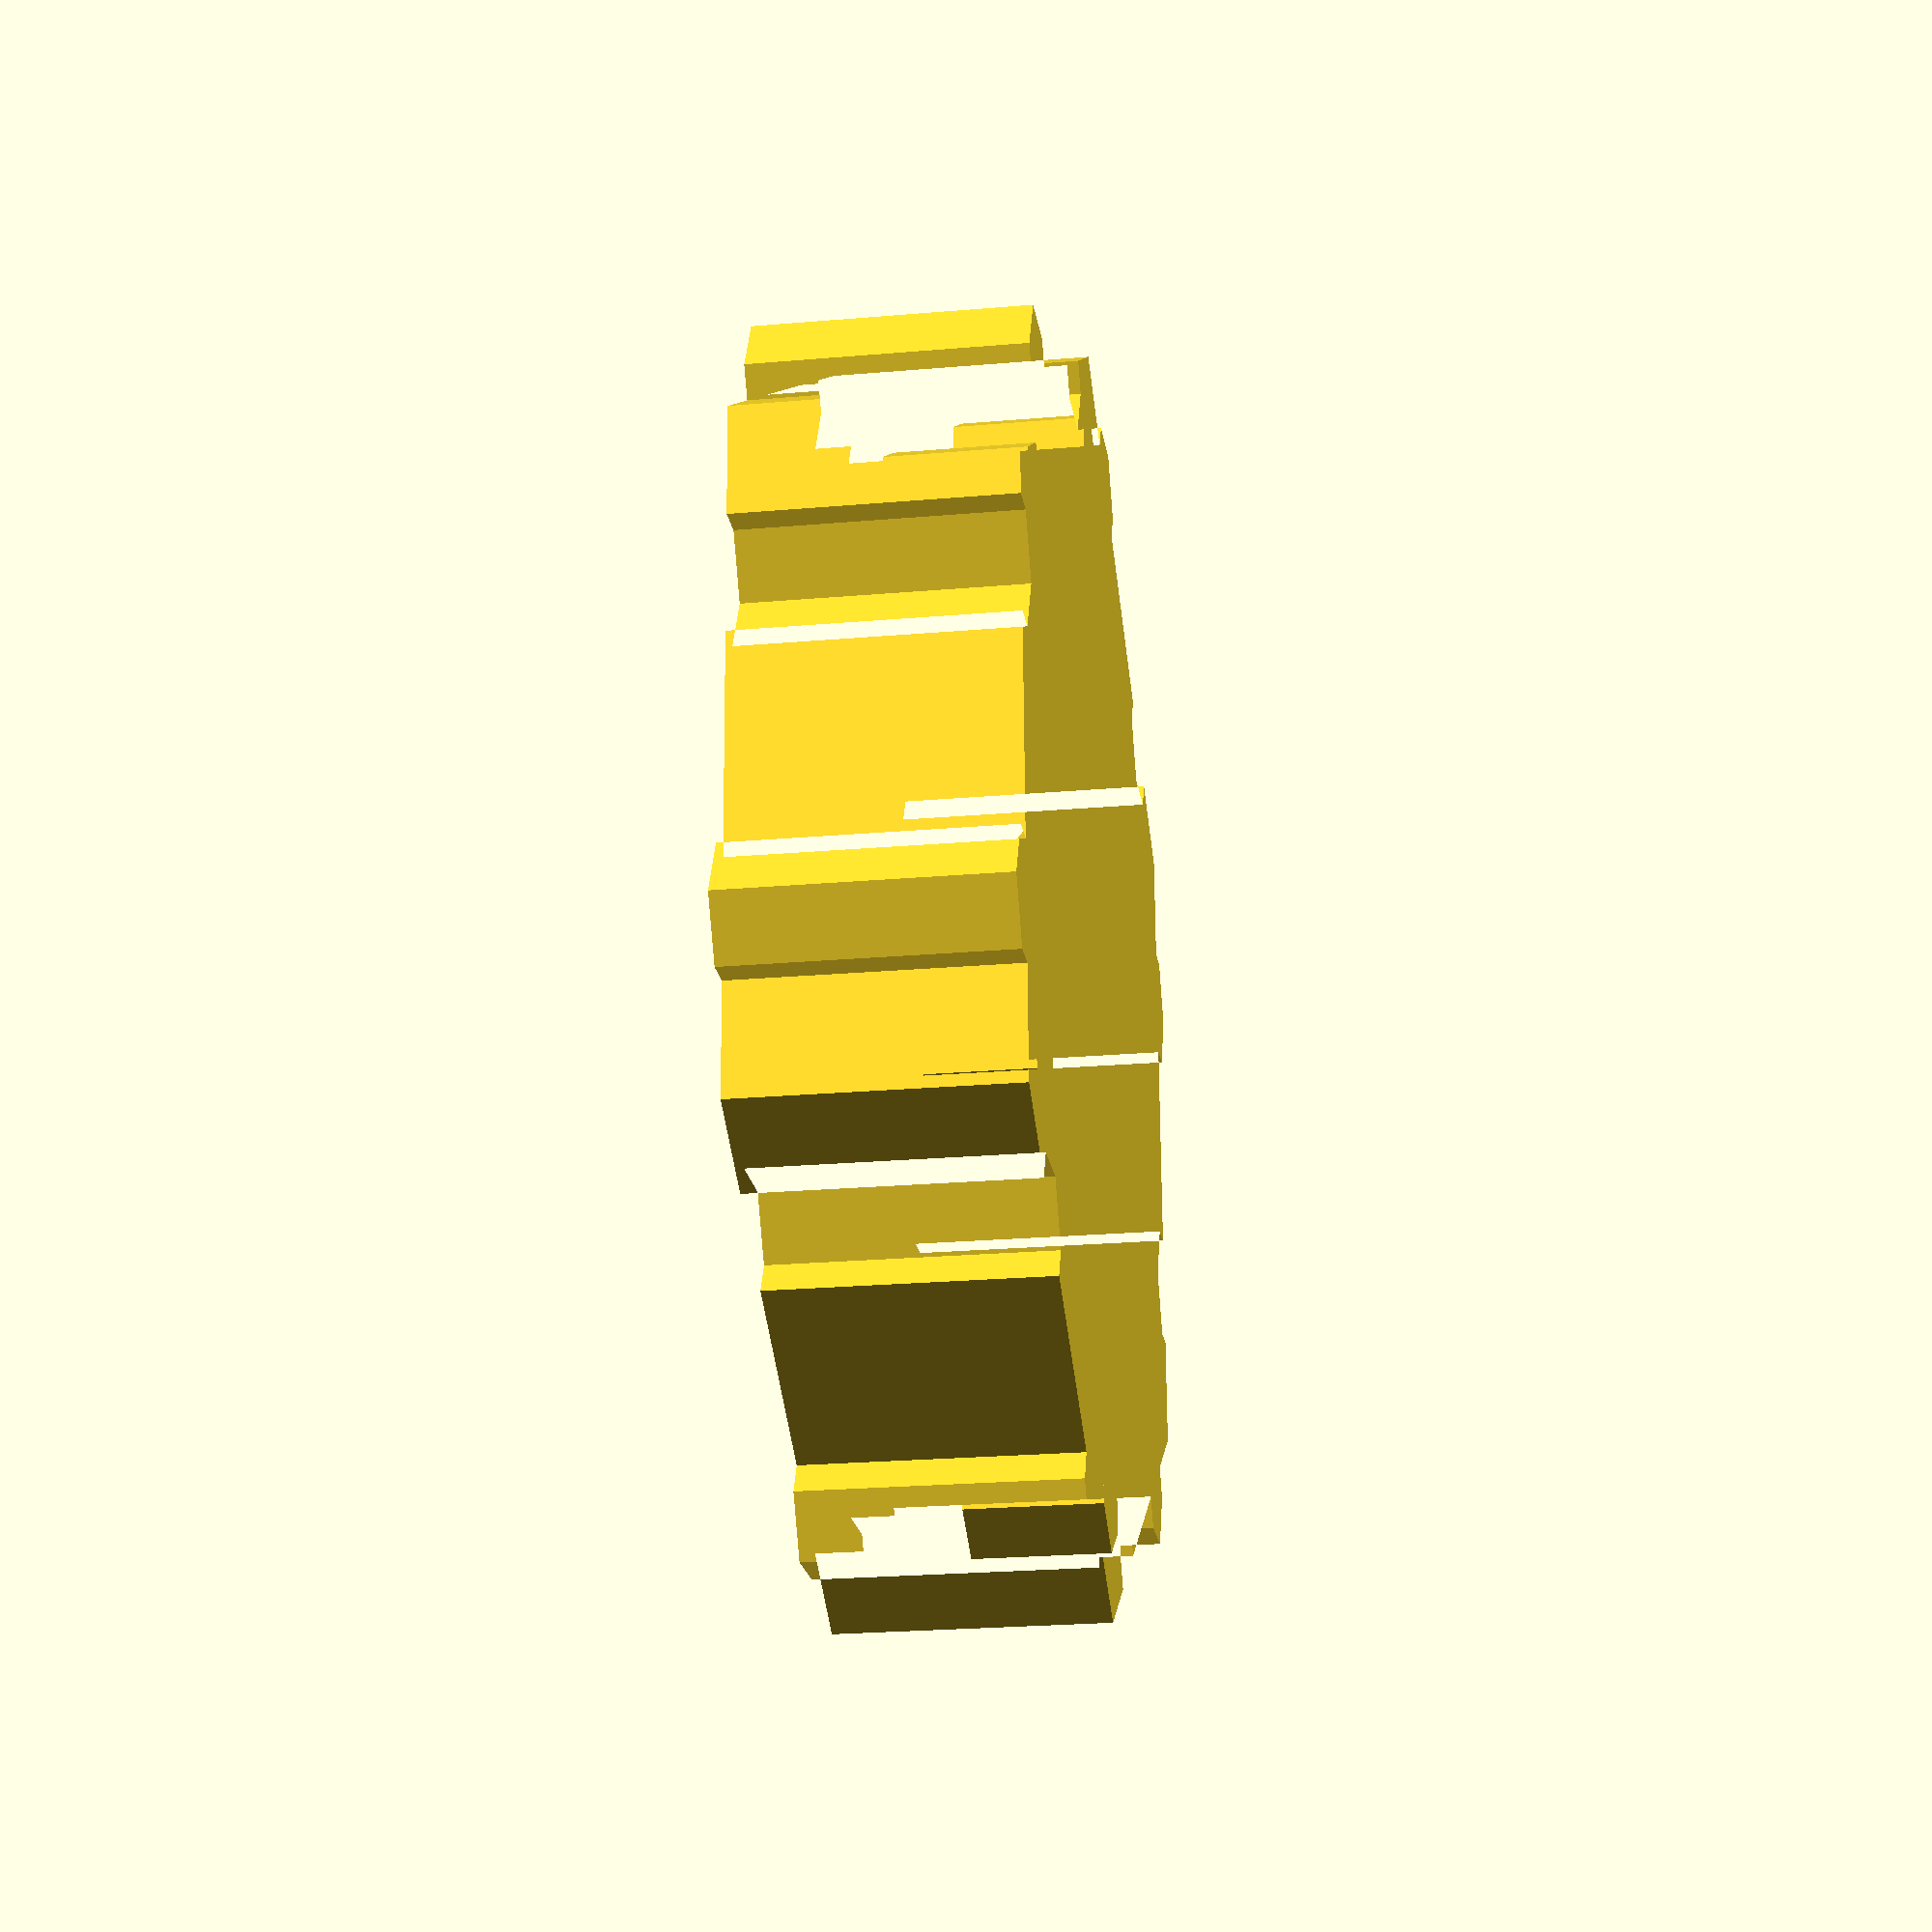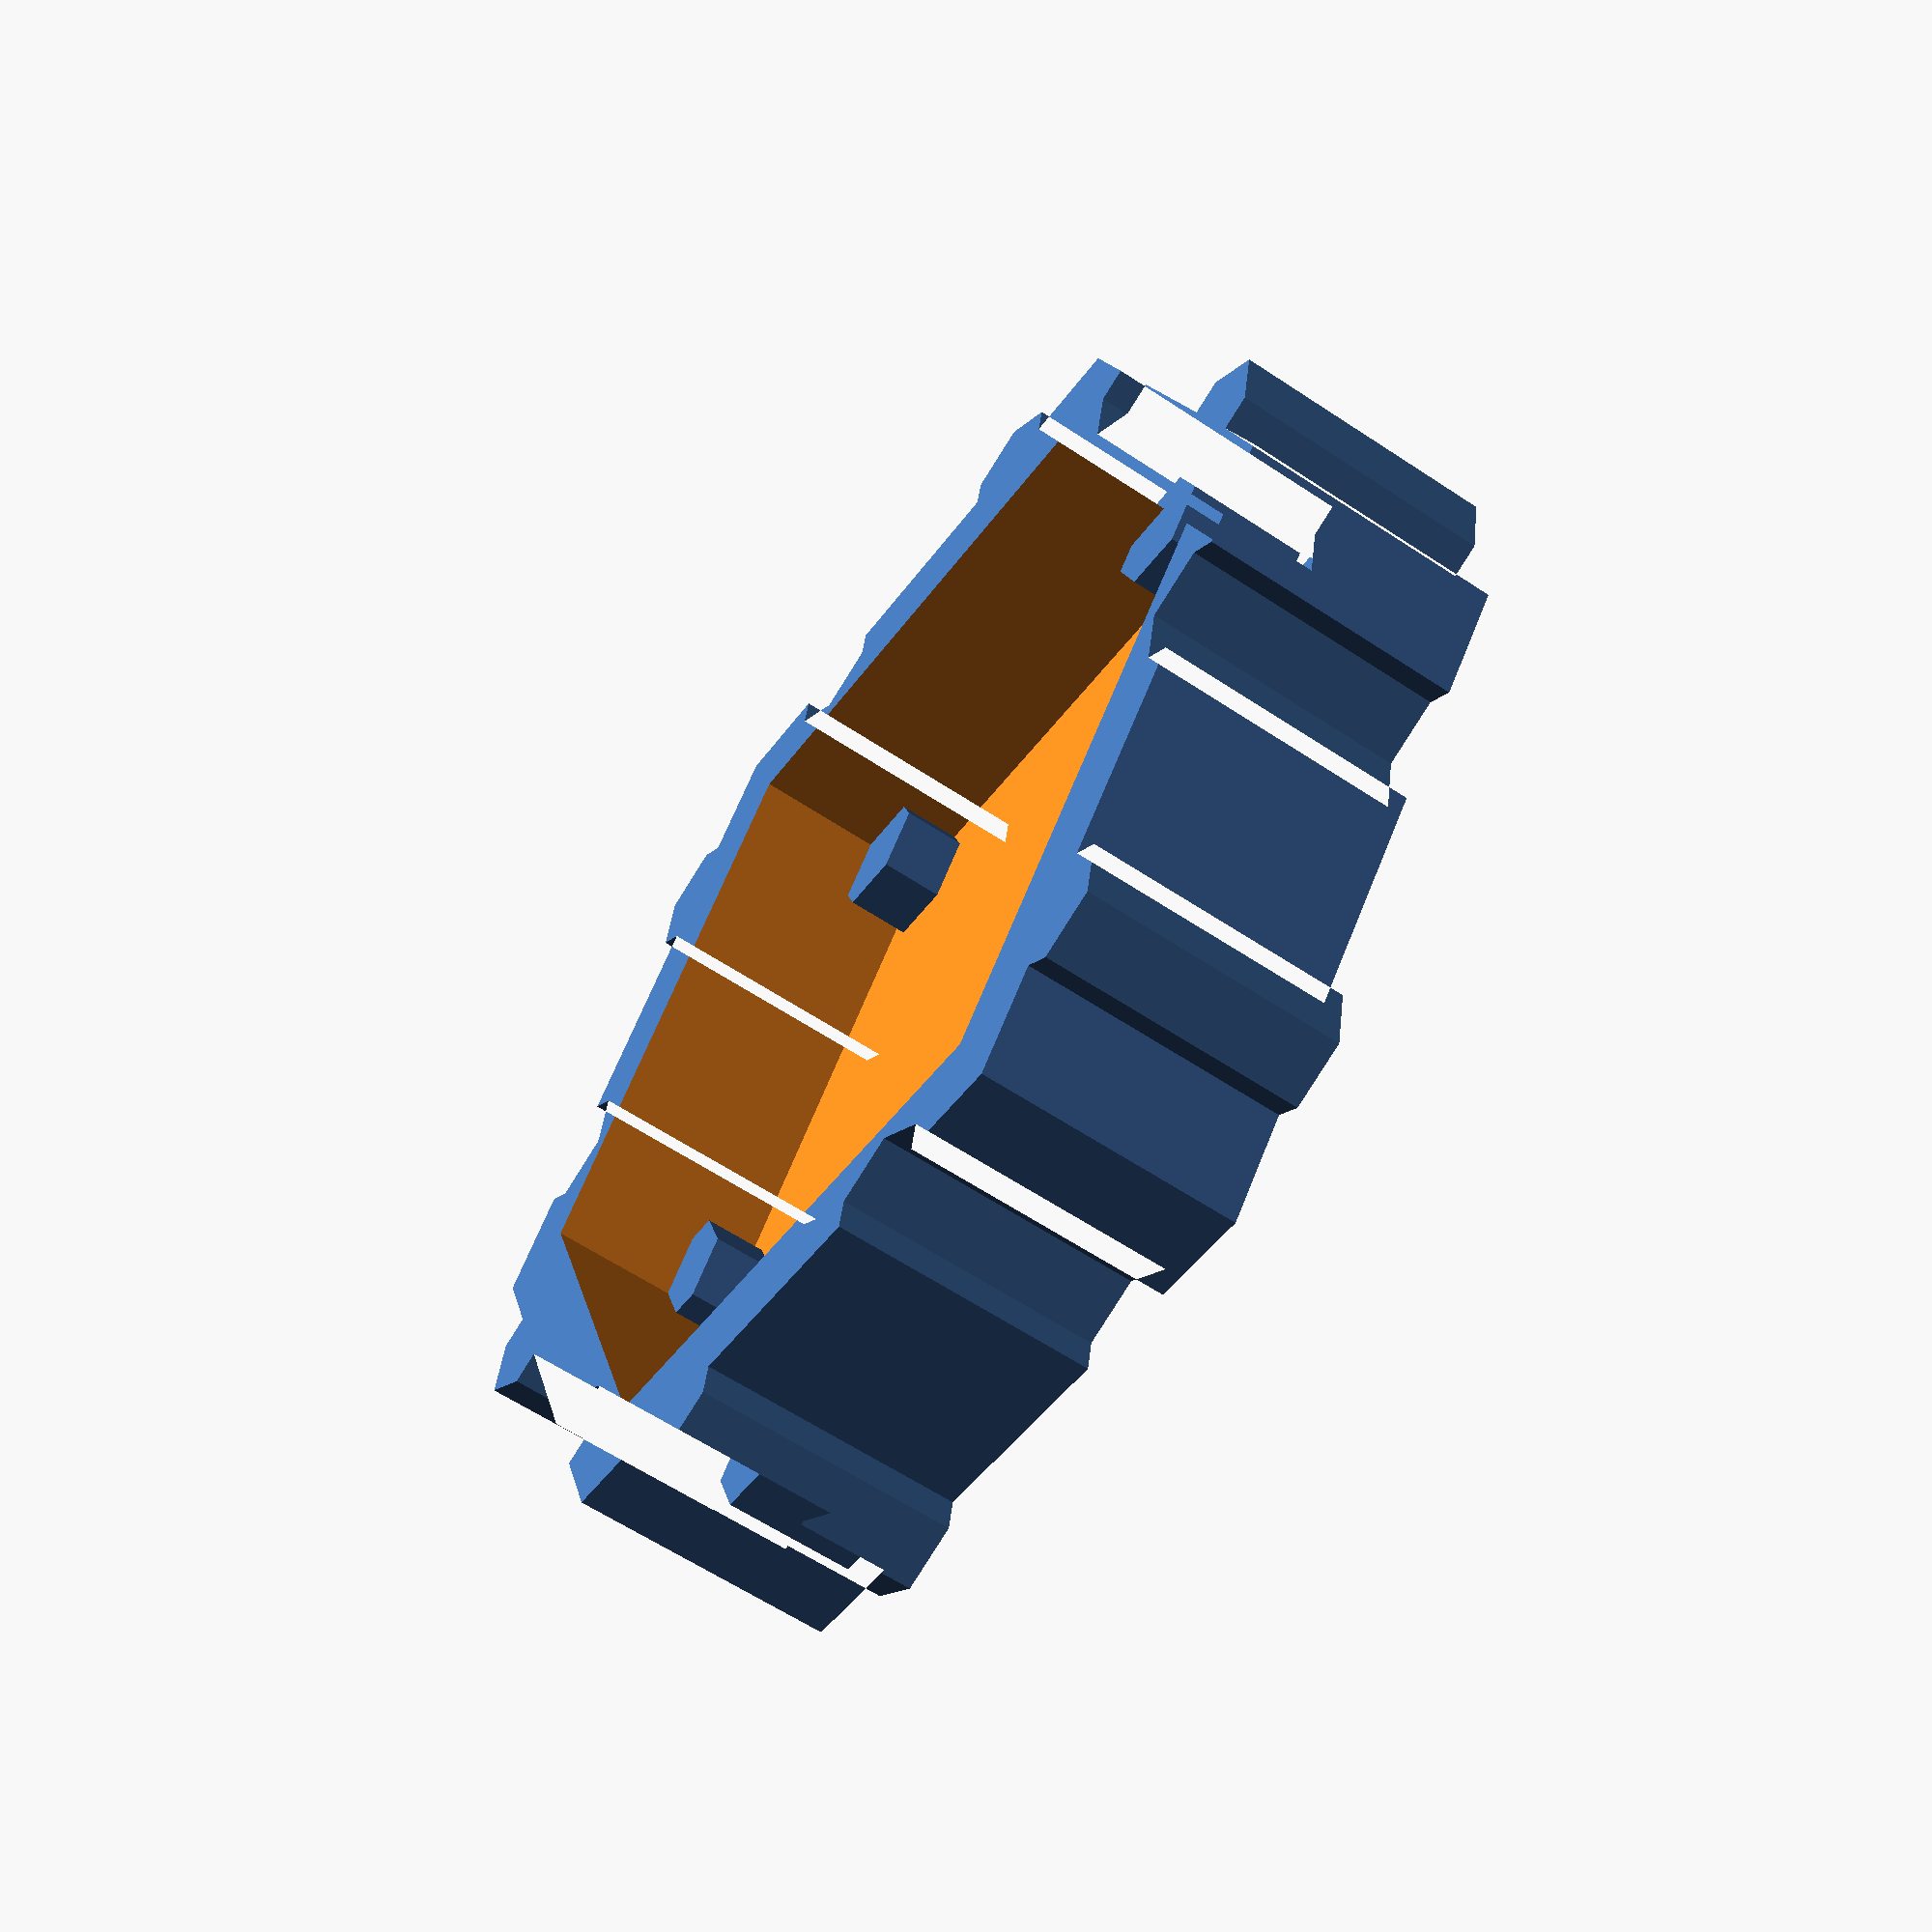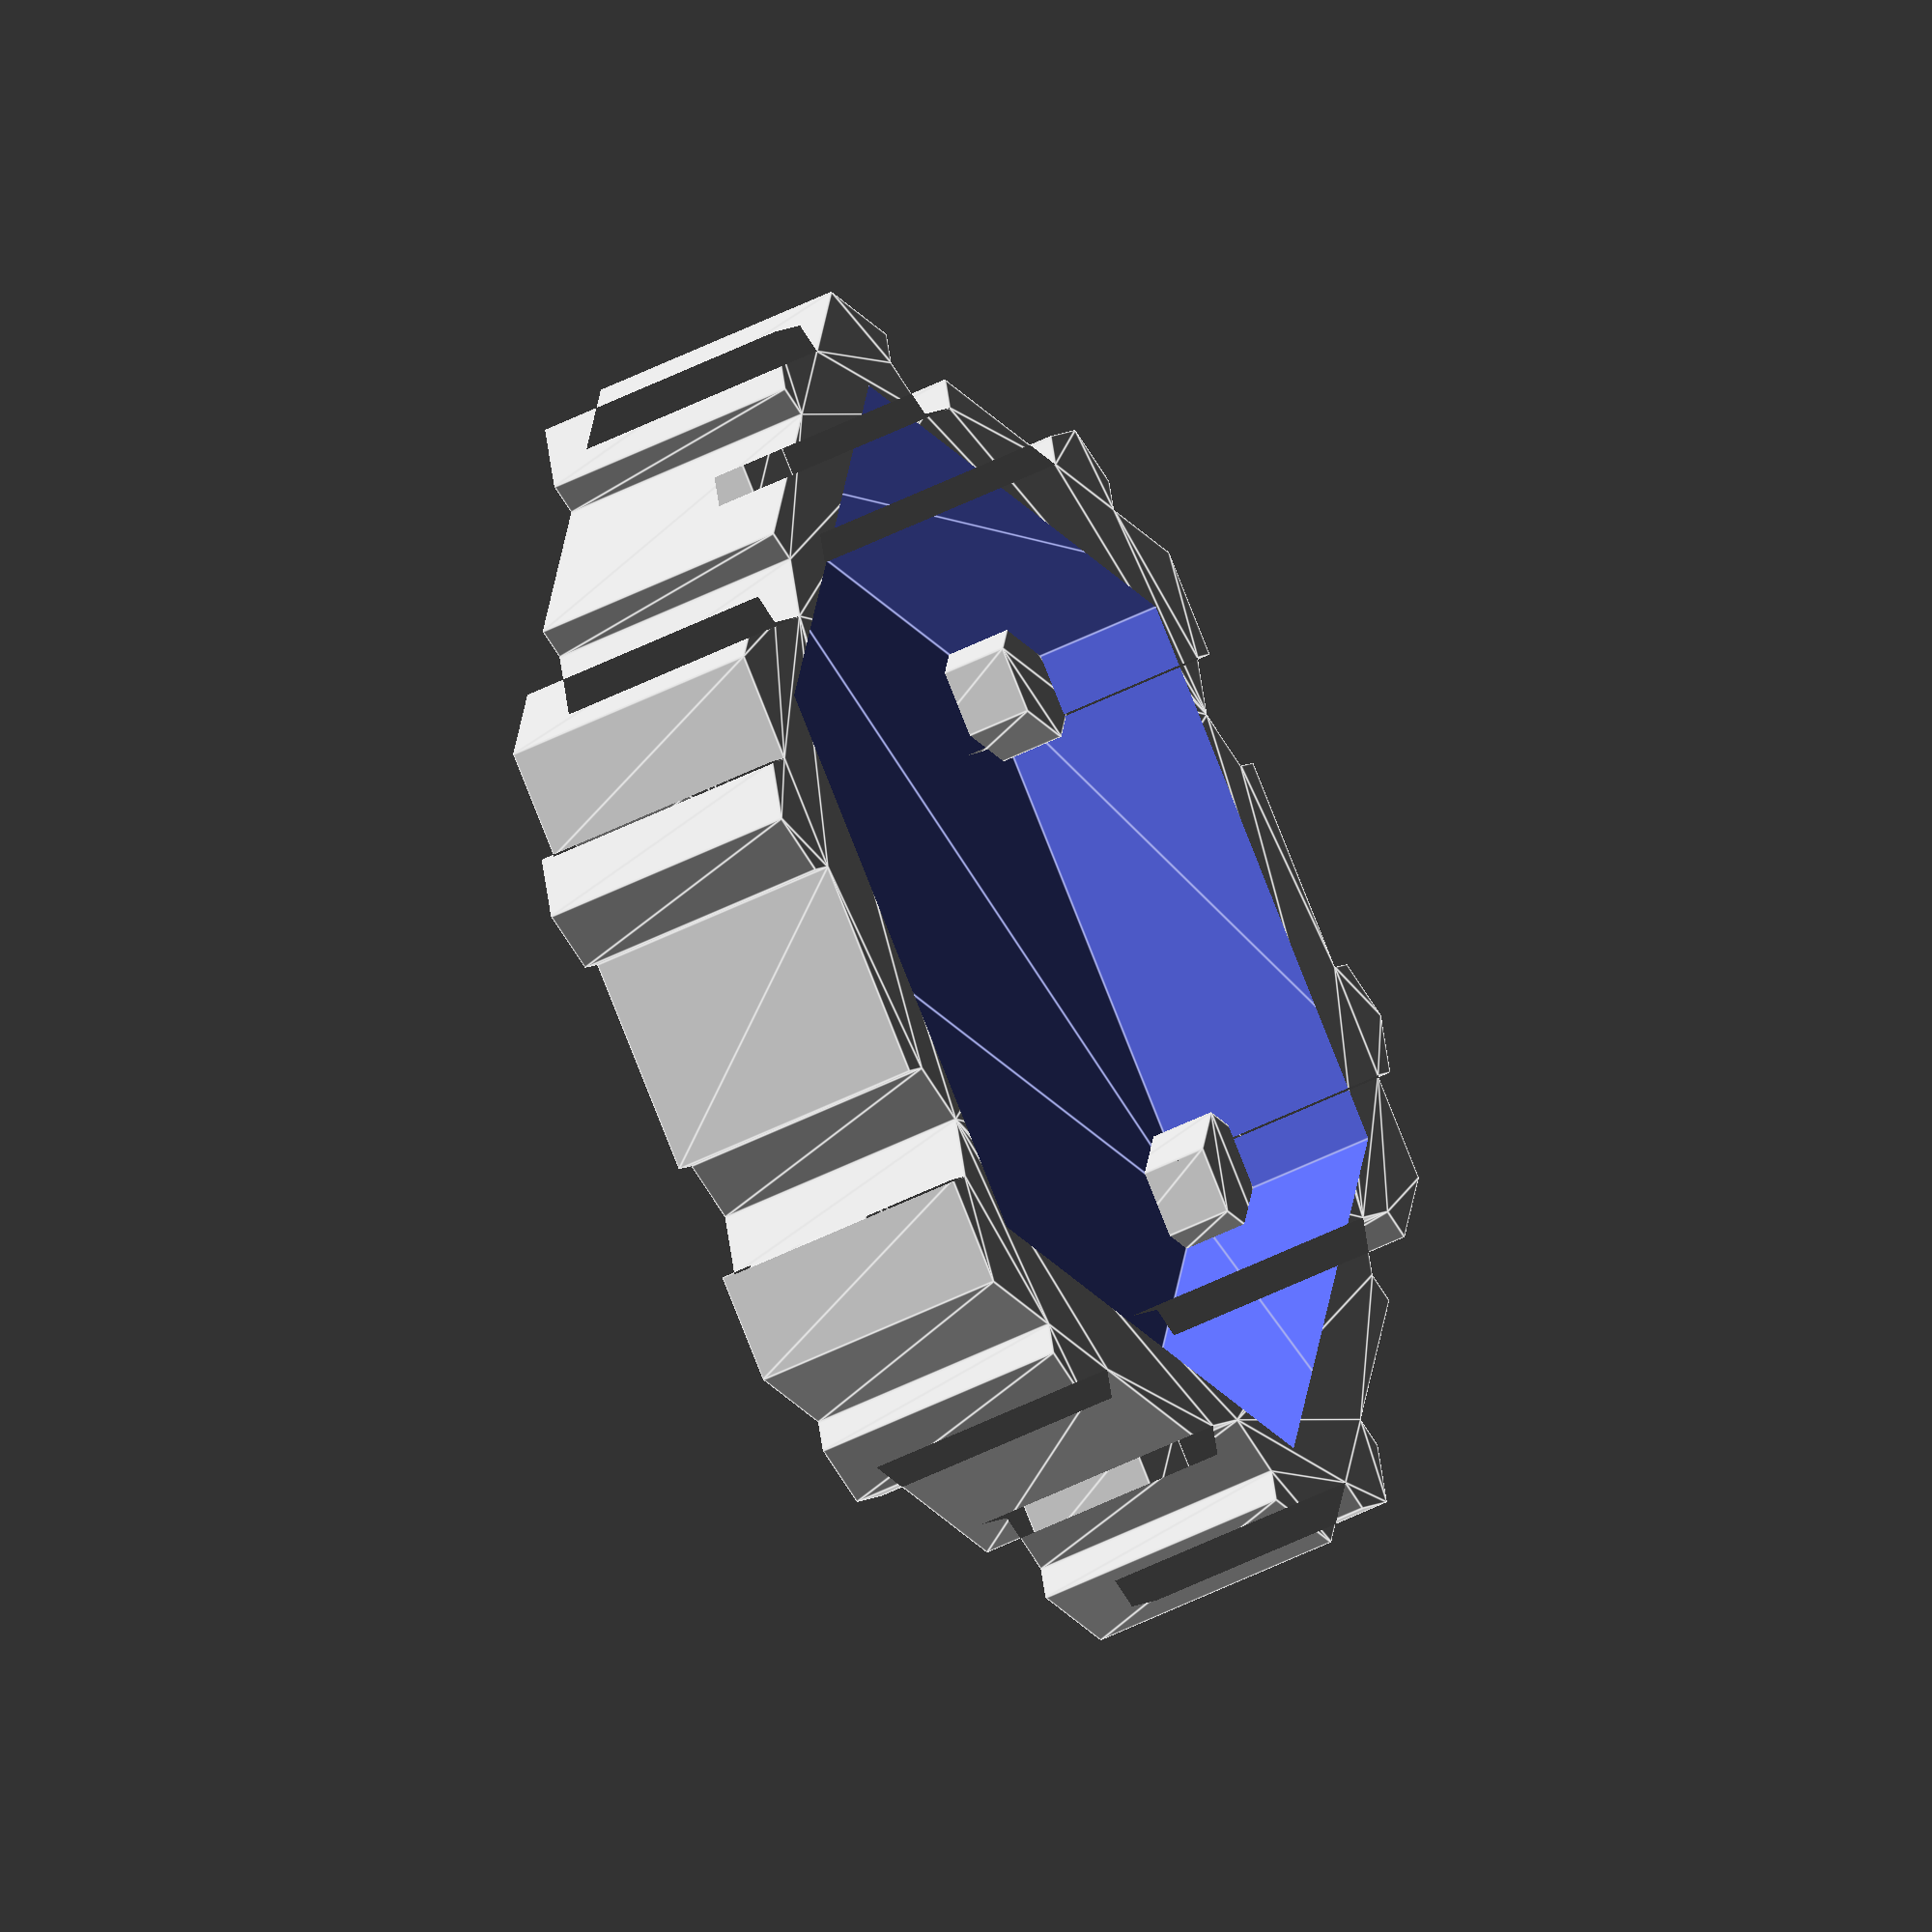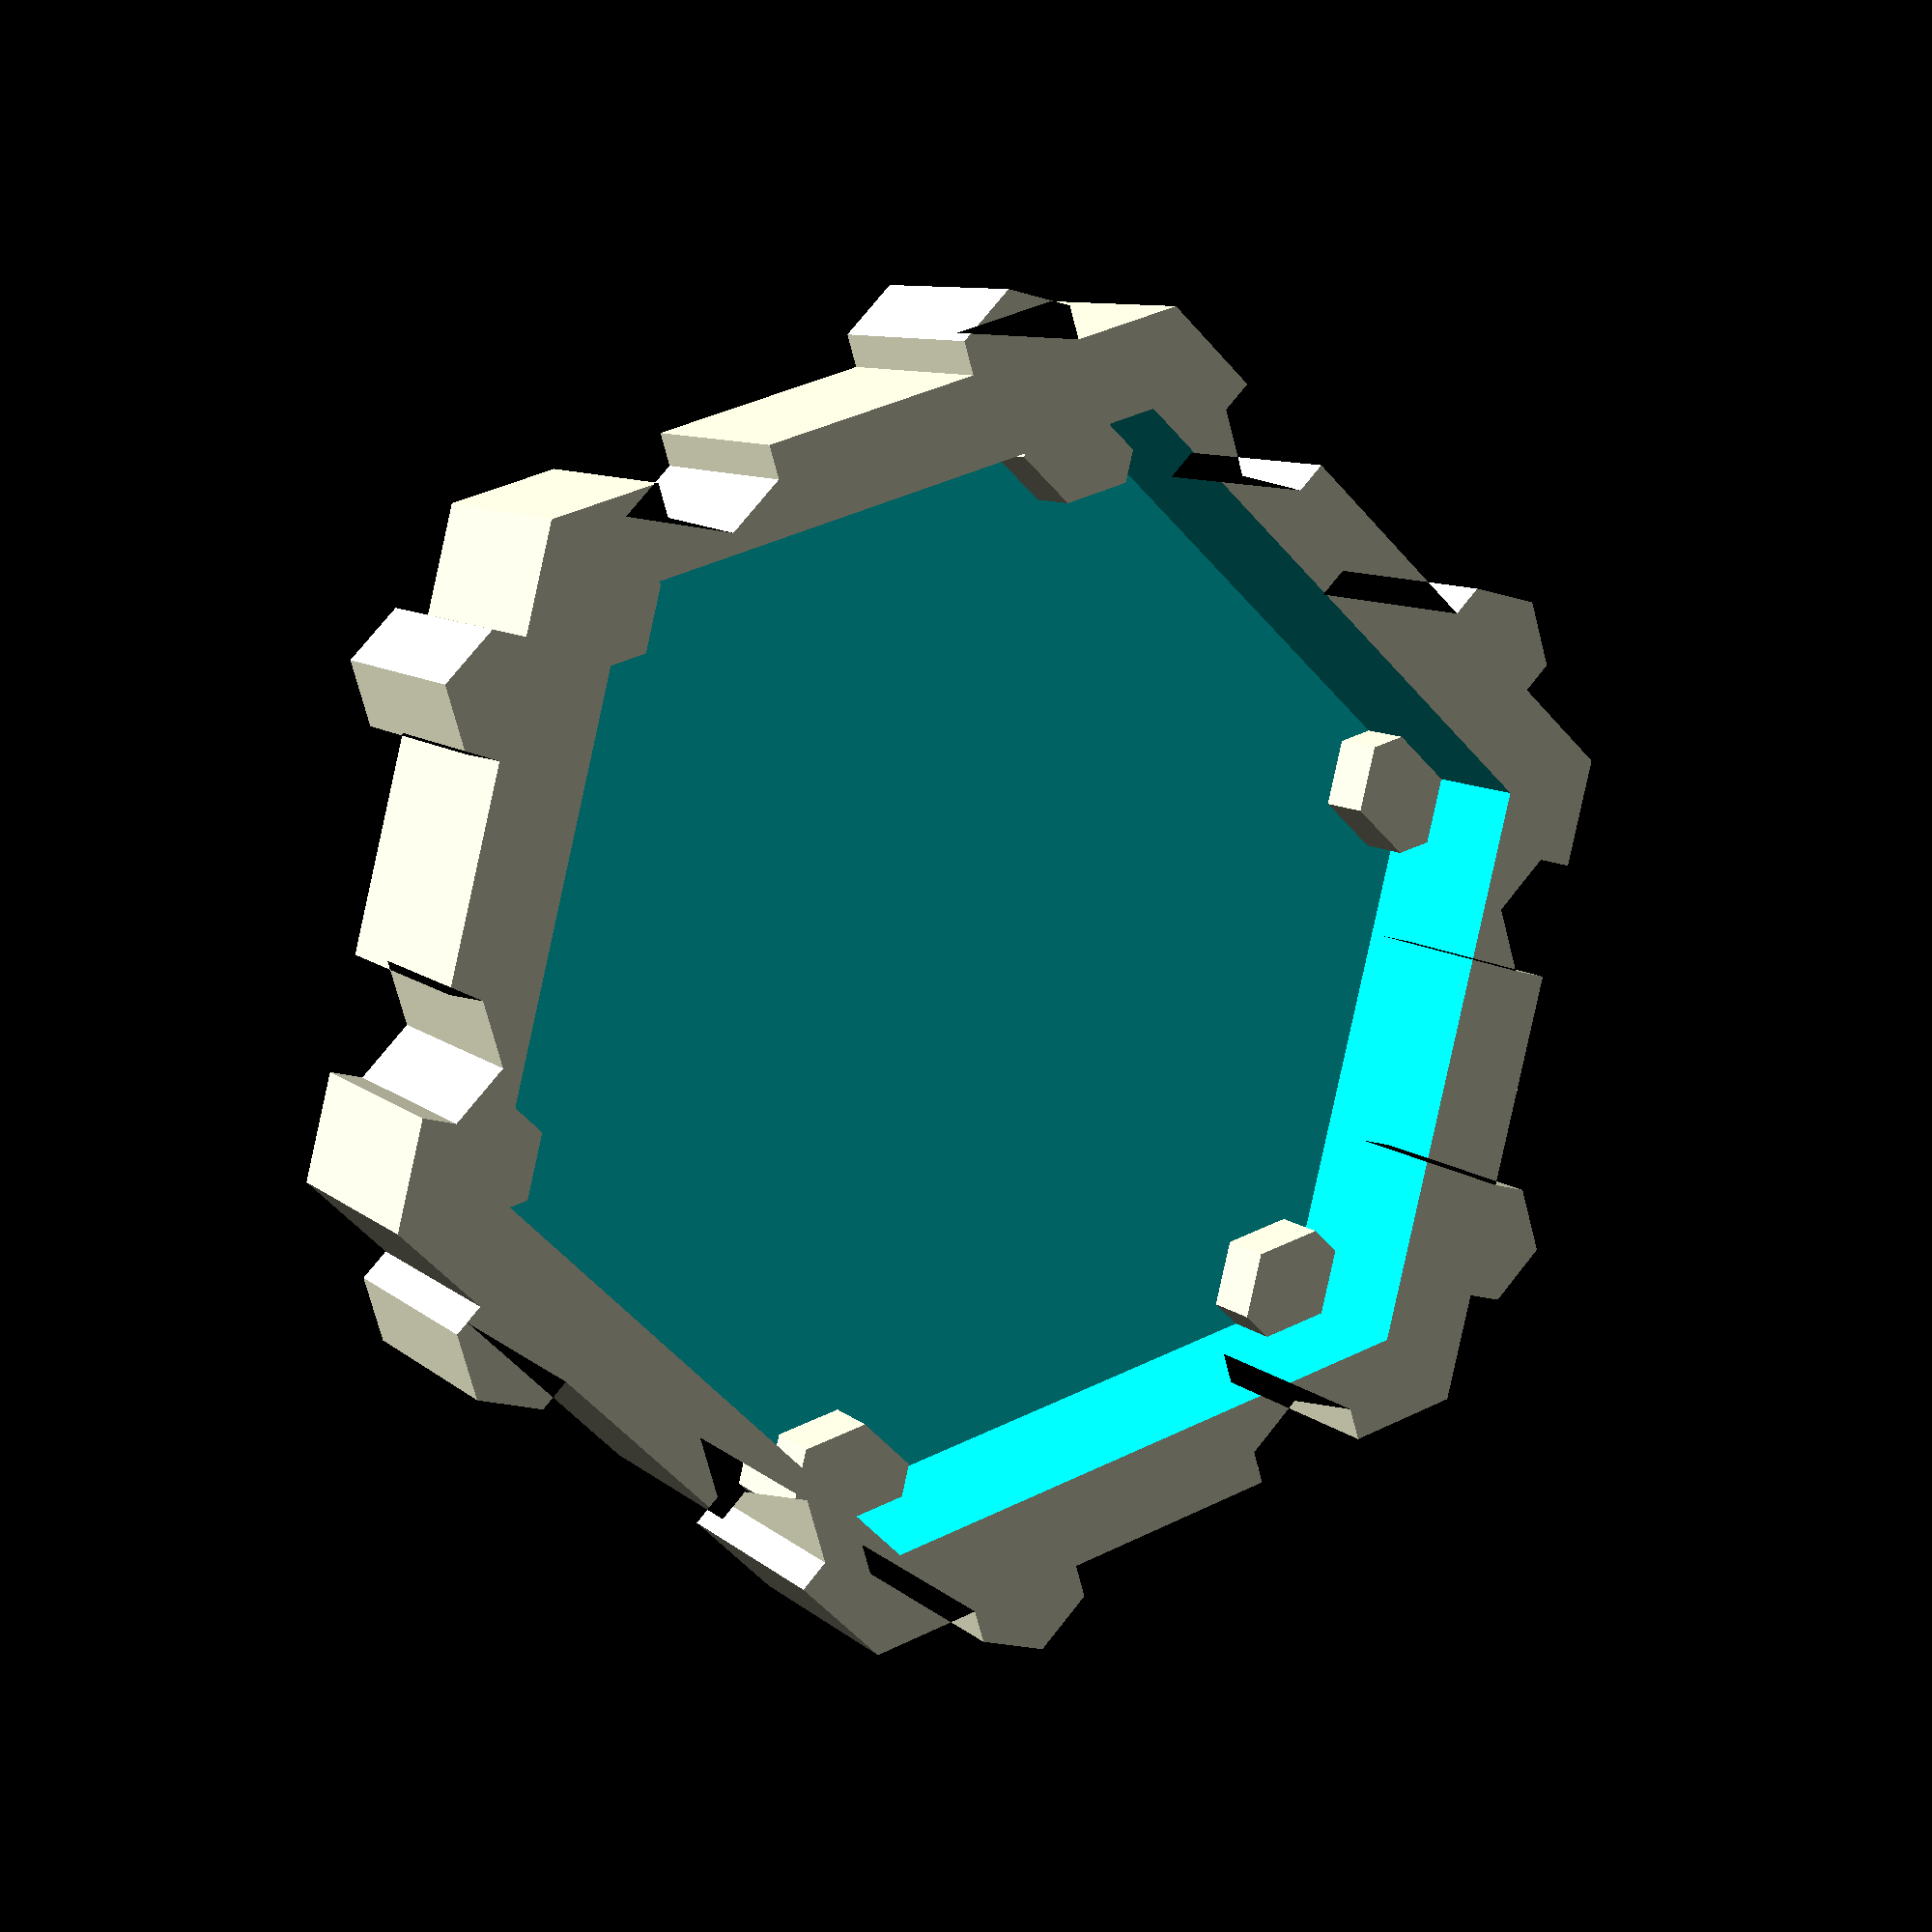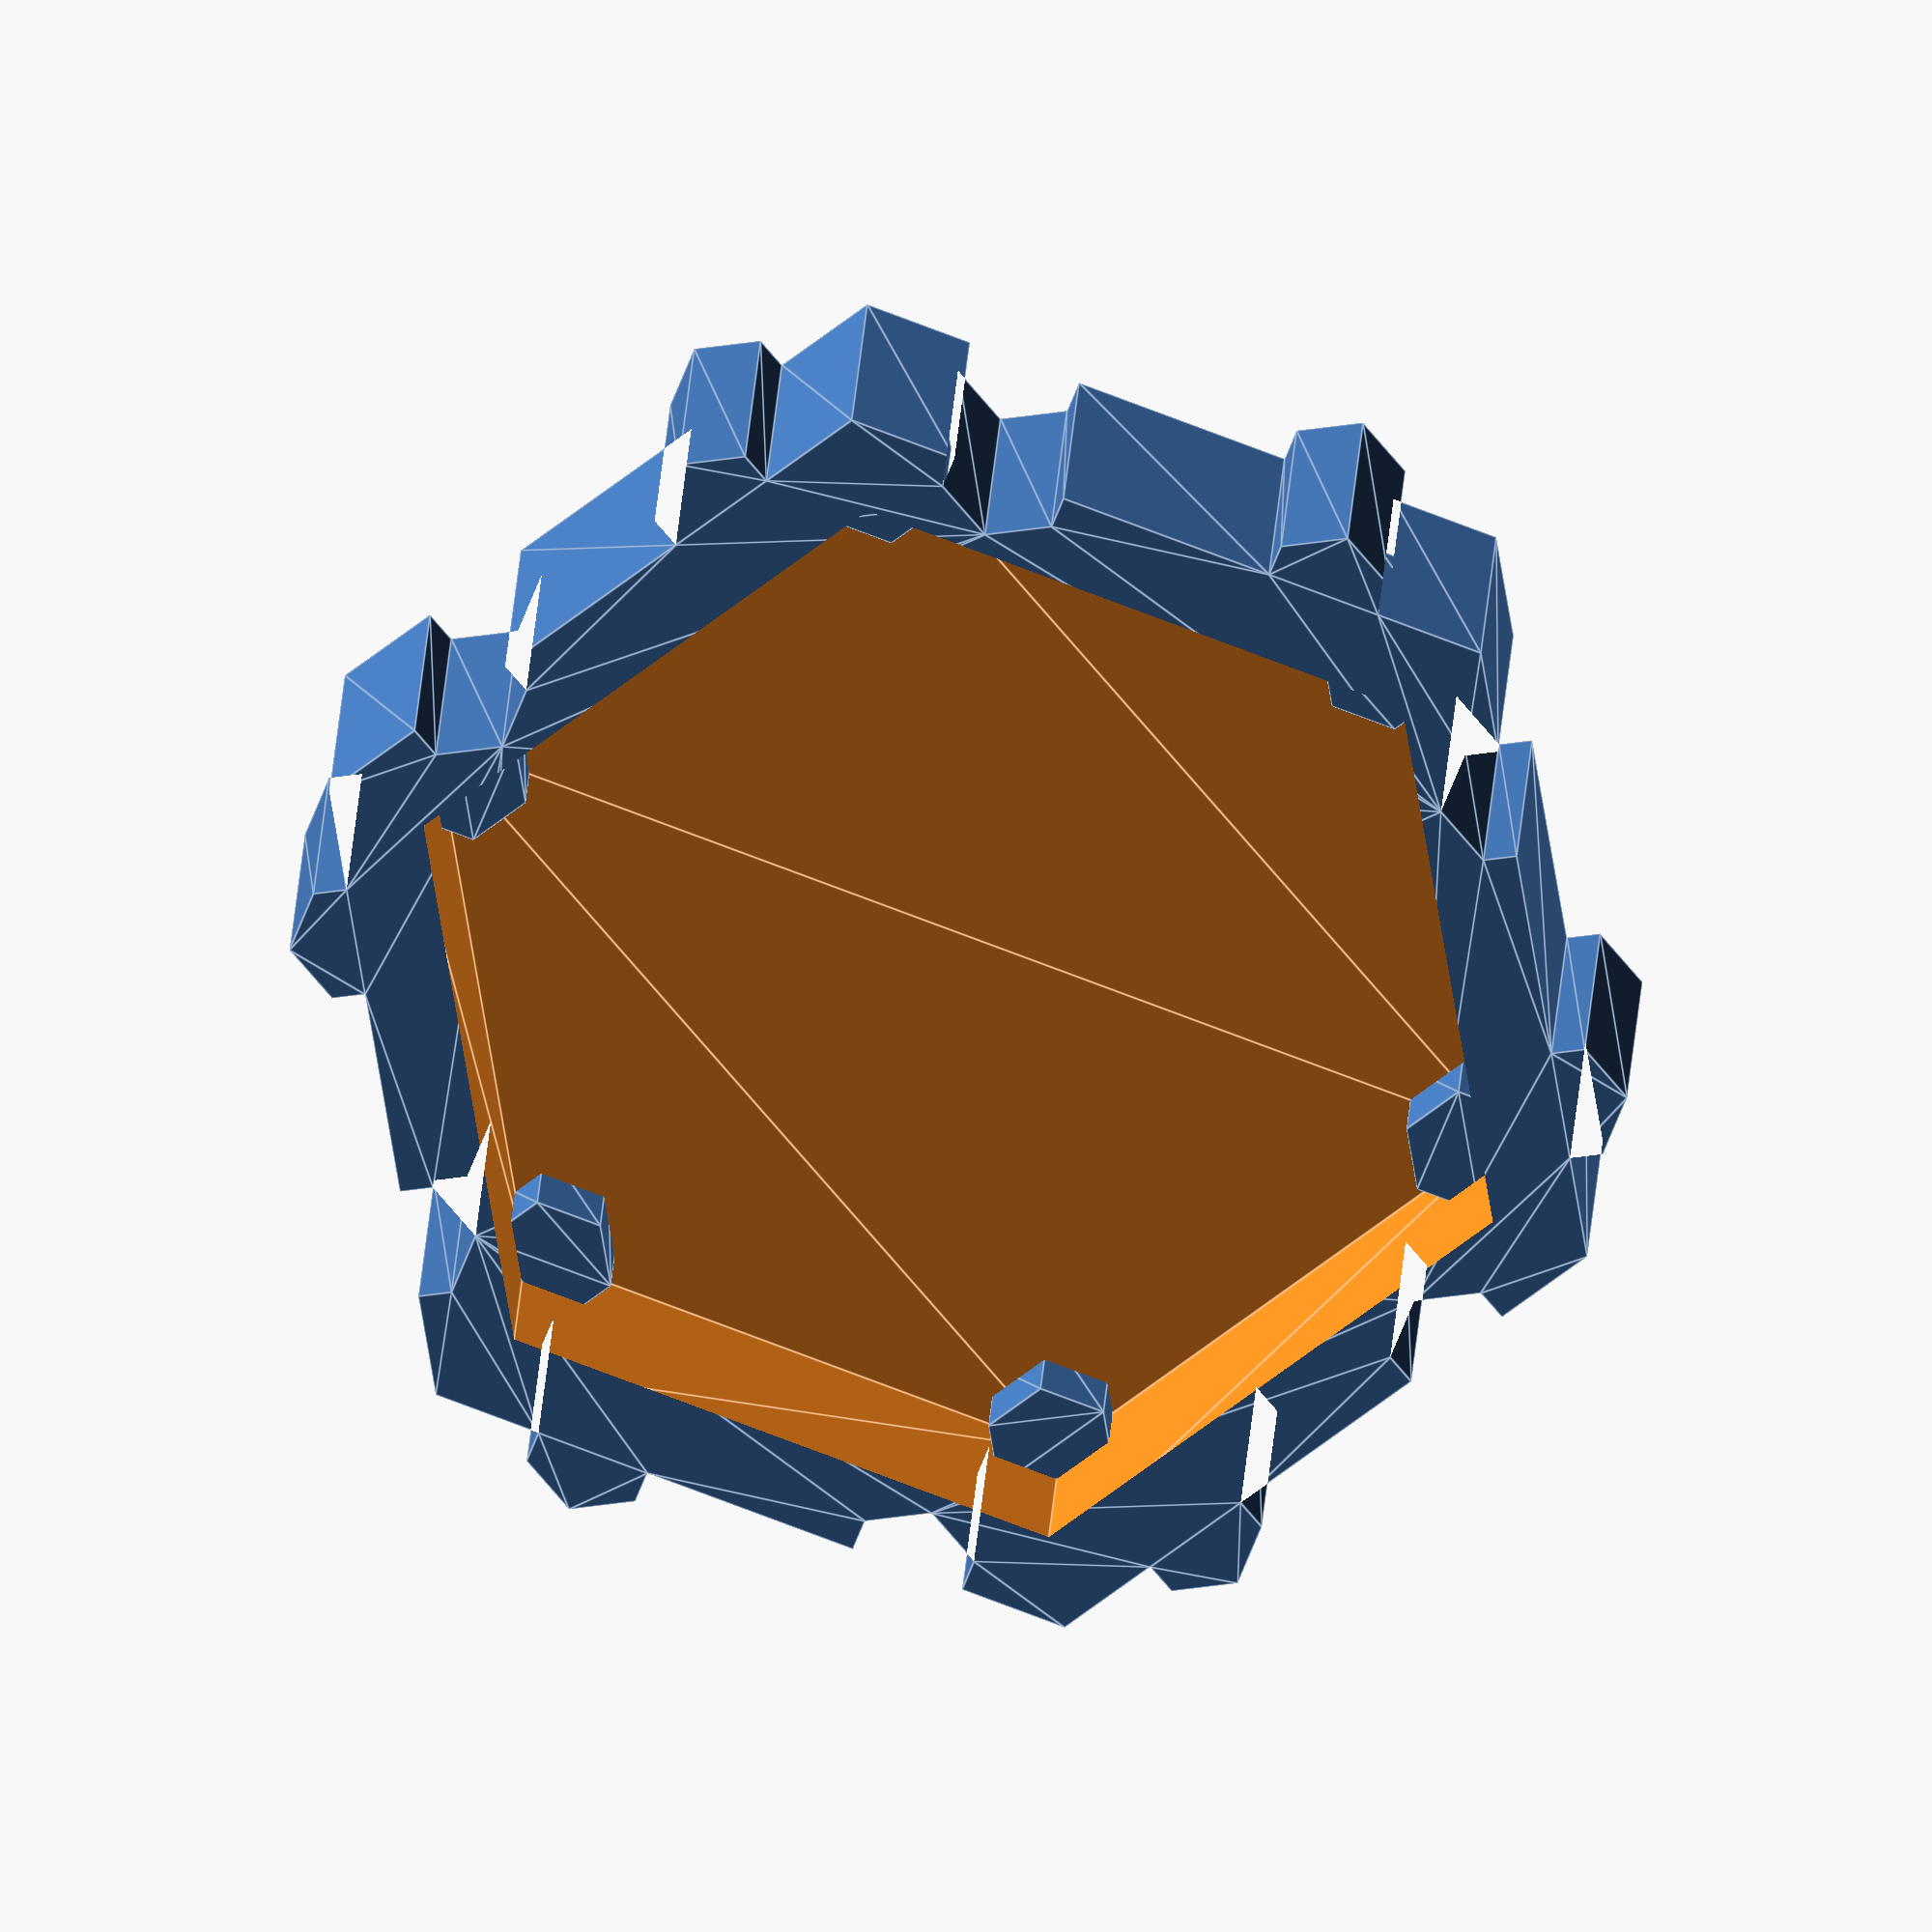
<openscad>
module base() {
    module walls() {
        connector = 4;
        difference() {
            union() {
                circle(40, $fn = 6);
                for (i = [0:60:300]) {
                    rotate(i) translate([40, 0]) rotate(120) translate([10, 0]) rotate(30) circle(connector, $fn = 6);
                }
            }
            for (i = [0:60:300]) {
                rotate(i) translate([40, 0]) rotate(240) translate([10, 0]) rotate(30) circle(connector, $fn = 6);
            }
        }
    }
    union() {
        difference() {
            linear_extrude(16) walls();
            translate([0, 0, 4]) linear_extrude(16) circle(34, $fn = 6);
        }
        for (i = [0:60:300]) {
            rotate(i) translate([32, 0]) linear_extrude(8) circle(4, $fn = 6);
        }
    }
}

if (is_undef($demo)) {
    base();
}

</openscad>
<views>
elev=24.4 azim=33.4 roll=98.1 proj=p view=solid
elev=60.2 azim=130.9 roll=55.6 proj=p view=wireframe
elev=44.5 azim=104.5 roll=301.3 proj=o view=edges
elev=351.1 azim=223.8 roll=334.3 proj=p view=solid
elev=334.5 azim=140.9 roll=3.3 proj=o view=edges
</views>
